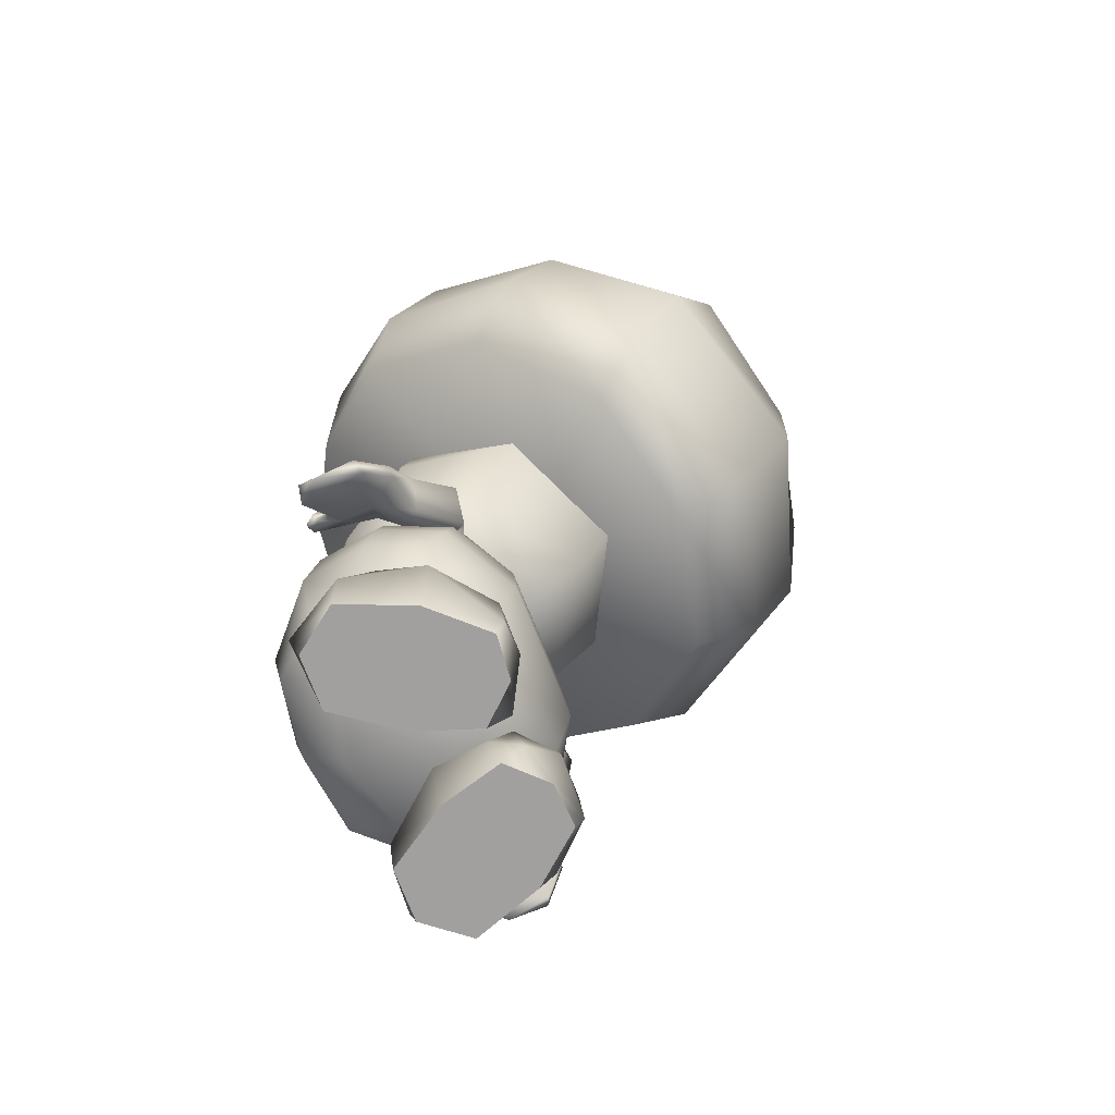
<metadata>
{"format":"obj","ext":"obj","renderer":"f3d","projection":"perspective","resolution":1024,"background":"white","views":[{"elev":-72.5,"azim":110.8,"up":"+Y"}]}
</metadata>
<code>
g Toad_WaitAnime4
v -0.3801 1.486 -0.1427
v -0.3873 1.433 0.154
v -0.2654 1.342 0.17
v 0.001882 1.28 -0.1747
v -0.4694 1.603 0.138
v -0.00325 1.276 0.1917
v -0.121 1.387 0.4157
v -0.3081 1.489 0.404
v 0.2593 1.342 0.1777
v 0.3824 1.487 -0.132
v 0.3813 1.434 0.1652
v 0.4634 1.605 0.1514
v 0.4989 1.825 0.1378
v 0.4306 1.852 -0.2896
v 0.1079 1.387 0.4189
v -0.008663 1.549 0.552
v 0.295 1.489 0.4125
v 0.3578 1.632 0.3973
v 0.2111 1.636 0.508
v 0.2597 1.795 0.4852
v -0.009085 1.796 0.5613
v 0.3567 1.787 0.3708
v 0.3436 2.016 0.3391
v 0.2389 2.023 0.4071
v 0.4605 2.072 0.1118
v -0.006132 2.307 0.3084
v -0.008382 2.03 0.4886
v -0.2532 2.022 0.4002
v -0.3559 2.015 0.3292
v -0.2756 1.794 0.4776
v -0.2273 1.635 0.5018
v -0.3712 1.634 0.4144
v -0.3697 1.789 0.3879
v -0.505 1.824 0.1233
v -0.4665 2.071 0.09844
v -0.4247 1.85 -0.3016
v 0.005116 1.463 -0.4198
v 0.006382 1.755 -0.5348
v 0.005116 1.463 -0.4198
v 0.006382 1.755 -0.5348
v 0.228 1.194 0.3504
v 0.273 1.039 0.4369
v -0.007468 1.056 0.506
v -0.006062 1.218 0.3912
v -0.004023 1.323 0.2407
v 0.2754 1.294 0.2232
v 0.1501 1.302 0.004937
v 0.1501 1.365 -0.0005466
v 0.0008981 1.292 -0.1085
v -0.2388 1.193 0.3439
v -0.2858 1.038 0.429
v -0.004023 1.323 0.2407
v -0.1967 1.278 0.1988
v -0.1515 1.301 0.0007188
v -0.1515 1.365 -0.004765
v 0.0008981 1.292 -0.1085
v 0.5241 0.6445 0.3881
v 0.4364 0.4709 0.382
v 0.2777 0.4799 0.5533
v 0.4974 0.4641 0.1736
v 0.5715 0.623 0.152
v 0.2649 0.3454 0.3655
v -0.00557 0.3285 0.4367
v -0.00789 0.4806 0.5879
v -0.001492 0.2913 0.1467
v 0.3233 0.3314 0.07186
v 0.001812 0.3344 -0.08962
v 0.576 0.7518 0.1185
v 0.532 0.7932 0.3403
v 0.2958 0.6636 0.5877
v -0.008803 0.6548 0.6365
v 0.3202 0.8385 0.5088
v -0.008452 0.8576 0.5953
v 0.273 1.039 0.4369
v -0.007468 1.056 0.506
v -0.2925 0.4792 0.5453
v -0.2741 0.3448 0.3579
v -0.4463 0.4698 0.3696
v -0.3241 0.3306 0.06272
v -0.5013 0.4629 0.1595
v -0.5345 0.6431 0.3732
v -0.3119 0.6628 0.5792
v -0.5751 0.6216 0.1358
v -0.3346 0.8377 0.4996
v -0.5791 0.7504 0.1022
v -0.5413 0.7919 0.3252
v -0.2858 1.038 0.429
v -0.264 0.4951 -0.208
v -0.4549 0.4513 -0.01988
v 0.001812 0.3344 -0.08962
v -0.5115 0.5812 -0.06719
v -0.4962 0.6967 -0.1195
v -0.2395 0.6618 -0.2621
v 0.003499 0.4936 -0.2111
v 0.00378 0.6621 -0.2587
v -0.5751 0.6216 0.1358
v -0.5791 0.7504 0.1022
v -0.5013 0.4629 0.1595
v 0.456 0.4524 -0.007014
v 0.2704 0.4957 -0.2005
v 0.4974 0.4641 0.1736
v 0.5715 0.623 0.152
v 0.5137 0.5825 -0.05278
v 0.4996 0.6979 -0.1054
v 0.2471 0.6624 -0.2553
v 0.003499 0.4936 -0.2111
v 0.00378 0.6621 -0.2587
v 0.576 0.7518 0.1185
v 0.5757 0.8897 0.1231
v 0.5425 0.8256 0.05098
v 0.3987 0.969 -0.05622
v 0.439 1.045 0.02793
v 0.6621 0.9269 0.06687
v 0.542 1.09 -0.03858
v 0.544 1.037 -0.1412
v 0.6638 0.8691 -0.04455
v 0.4365 0.9579 -0.1324
v 0.5739 0.8113 -0.02185
v 0.5425 0.8256 0.05098
v 0.3987 0.969 -0.05622
v 0.3708 1.265 0.05731
v 0.3322 1.246 -0.07071
v 0.385 1.186 0.1074
v 0.3981 1.098 0.0862
v 0.3825 1.065 -0.003288
v 0.3468 1.125 -0.08737
v 0.3825 1.065 -0.003288
v 0.6884 0.801 0.2352
v 0.5757 0.8897 0.1231
v 0.6621 0.9269 0.06687
v 0.7769 0.811 0.1432
v 0.6638 0.8691 -0.04455
v 0.7729 0.7061 -0.009756
v 0.7385 0.6753 -0.01728
v 0.5739 0.8113 -0.02185
v 0.6221 0.8156 0.2645
v 0.6619 0.7555 0.3267
v 0.6984 0.756 0.2916
v 0.6812 0.725 0.3174
v 0.6806 0.7166 0.2745
v 0.6472 0.7517 0.2193
v 0.7641 0.6512 0.2932
v 0.825 0.6693 0.2815
v 0.6884 0.801 0.2352
v 0.7769 0.811 0.1432
v 0.8496 0.6226 0.07573
v 0.7729 0.7061 -0.009756
v 0.8054 0.5912 0.05443
v 0.7385 0.6753 -0.01728
v 0.7641 0.6512 0.2932
v 0.825 0.6693 0.2815
v 0.8411 0.6053 0.2151
v 0.7641 0.6512 0.2932
v 0.8496 0.6226 0.07573
v 0.8054 0.5912 0.05443
v 0.6579 0.7233 0.09253
v 0.7641 0.6512 0.2932
v 0.8054 0.5912 0.05443
v 0.6472 0.7517 0.2193
v 0.5757 0.8897 0.1231
v 0.5425 0.8256 0.05098
v 0.5739 0.8113 -0.02185
v 0.7385 0.6753 -0.01728
v 0.6619 0.7555 0.3267
v 0.6812 0.725 0.3174
v 0.6453 0.7229 0.3069
v 0.5757 0.8897 0.1231
v 0.6221 0.8156 0.2645
v 0.6806 0.7166 0.2745
v 0.6472 0.7517 0.2193
v 0.6806 0.7166 0.2745
v 0.6453 0.7229 0.3069
v 0.001812 1.262 -0.169
v 0.002304 1.168 -0.1978
v 0.1485 1.168 -0.1958
v 0.2896 1.328 -0.01482
v 0.3322 1.246 -0.07071
v 0.3468 1.125 -0.08737
v 0.4766 0.8104 -0.1148
v 0.2384 0.7799 -0.247
v 0.3825 1.065 -0.003288
v 0.5514 0.8587 0.1081
v 0.3981 1.098 0.0862
v 0.003499 0.7797 -0.2503
v 0.3905 1.161 0.2092
v 0.385 1.186 0.1074
v 0.2669 1.261 0.1997
v 0.3065 1.176 0.3029
v 0.3708 1.265 0.05731
v 0.5019 0.8952 0.3053
v 0.3932 0.9236 0.4374
v 0.532 0.7932 0.3403
v 0.5019 0.8952 0.3053
v 0.5514 0.8587 0.1081
v 0.576 0.7518 0.1185
v 0.3202 0.8385 0.5088
v 0.3932 0.9236 0.4374
v 0.273 1.039 0.4369
v 0.4996 0.6979 -0.1054
v 0.4766 0.8104 -0.1148
v 0.2384 0.7799 -0.247
v 0.2471 0.6624 -0.2553
v 0.003499 0.7797 -0.2503
v 0.00378 0.6621 -0.2587
v 0.3065 1.176 0.3029
v 0.228 1.194 0.3504
v 0.2669 1.261 0.1997
v 0.2754 1.294 0.2232
v 0.2896 1.328 -0.01482
v 0.1501 1.302 0.004937
v 0.001812 1.262 -0.169
v 0.0008981 1.292 -0.1085
v 0.8054 0.5912 0.05443
v 0.7641 0.6512 0.2932
v 0.8411 0.6053 0.2151
v -0.5792 0.8882 0.1069
v -0.4402 1.044 0.01555
v -0.3974 0.9679 -0.0674
v -0.5438 0.8242 0.03573
v -0.664 0.9252 0.04817
v -0.5414 1.088 -0.05376
v -0.5403 1.035 -0.1564
v -0.6625 0.8674 -0.06318
v -0.4329 0.9567 -0.1446
v -0.573 0.8098 -0.03795
v -0.5438 0.8242 0.03573
v -0.3974 0.9679 -0.0674
v -0.3734 1.264 0.04677
v -0.3312 1.246 -0.08013
v -0.3888 1.185 0.09647
v -0.4011 1.097 0.07482
v -0.3829 1.064 -0.01411
v -0.3451 1.124 -0.09721
v -0.3829 1.064 -0.01411
v -0.6948 0.7992 0.2158
v -0.664 0.9252 0.04817
v -0.5792 0.8882 0.1069
v -0.7806 0.809 0.1214
v -0.6625 0.8674 -0.06318
v -0.7721 0.7042 -0.03148
v -0.7374 0.6735 -0.03802
v -0.573 0.8098 -0.03795
v -0.6293 0.814 0.2469
v -0.6708 0.7538 0.308
v -0.7063 0.7542 0.2718
v -0.6897 0.7233 0.2981
v -0.6878 0.7148 0.2552
v -0.653 0.7501 0.2011
v -0.7717 0.6492 0.2716
v -0.8323 0.6672 0.2582
v -0.7806 0.809 0.1214
v -0.6948 0.7992 0.2158
v -0.8509 0.6204 0.05183
v -0.7721 0.7042 -0.03148
v -0.8061 0.5891 0.03179
v -0.7374 0.6735 -0.03802
v -0.7717 0.6492 0.2716
v -0.8323 0.6672 0.2582
v -0.7717 0.6492 0.2716
v -0.8464 0.6032 0.1914
v -0.8509 0.6204 0.05183
v -0.8061 0.5891 0.03179
v -0.6601 0.7217 0.07404
v -0.8061 0.5891 0.03179
v -0.7717 0.6492 0.2716
v -0.653 0.7501 0.2011
v -0.5792 0.8882 0.1069
v -0.5438 0.8242 0.03573
v -0.573 0.8098 -0.03795
v -0.7374 0.6735 -0.03802
v -0.6708 0.7538 0.308
v -0.6535 0.7212 0.2887
v -0.6897 0.7233 0.2981
v -0.5792 0.8882 0.1069
v -0.6293 0.814 0.2469
v -0.6878 0.7148 0.2552
v -0.653 0.7501 0.2011
v -0.6535 0.7212 0.2887
v -0.6878 0.7148 0.2552
v 0.001812 1.262 -0.169
v -0.2149 1.294 -0.04371
v -0.1439 1.168 -0.1999
v 0.002304 1.168 -0.1978
v -0.3312 1.246 -0.08013
v -0.3451 1.124 -0.09721
v -0.4733 0.8093 -0.1281
v -0.2314 0.7794 -0.2536
v -0.3829 1.064 -0.01411
v -0.5545 0.8573 0.09253
v -0.4011 1.097 0.07482
v 0.003499 0.7797 -0.2503
v -0.3973 1.124 0.1887
v -0.3888 1.185 0.09647
v -0.2736 1.26 0.1921
v -0.3159 1.176 0.2942
v -0.3734 1.264 0.04677
v -0.5105 0.894 0.2911
v -0.4057 0.9226 0.4262
v -0.5413 0.7919 0.3252
v -0.5791 0.7504 0.1022
v -0.5545 0.8573 0.09253
v -0.5105 0.894 0.2911
v -0.3346 0.8377 0.4996
v -0.4057 0.9226 0.4262
v -0.2858 1.038 0.429
v -0.4962 0.6967 -0.1195
v -0.4733 0.8093 -0.1281
v -0.2314 0.7794 -0.2536
v -0.2395 0.6618 -0.2621
v 0.003499 0.7797 -0.2503
v 0.00378 0.6621 -0.2587
v -0.3159 1.176 0.2942
v -0.2388 1.193 0.3439
v -0.2736 1.26 0.1921
v -0.1967 1.278 0.1988
v -0.2149 1.294 -0.04371
v -0.1515 1.301 0.0007188
v 0.001812 1.262 -0.169
v 0.0008981 1.292 -0.1085
v -0.8061 0.5891 0.03179
v -0.8464 0.6032 0.1914
v -0.7717 0.6492 0.2716
v 0.2578 2.358 0.6322
v 0.5952 2.252 0.4489
v 0.003429 1.852 -0.1998
v -0.009436 2.378 0.6648
v 0.8167 2.088 0.1618
v 0.8252 1.882 -0.2969
v 0.523 1.656 -0.673
v 0.01229 1.549 -0.8019
v -0.2756 2.357 0.6247
v -0.6092 2.25 0.4319
v -0.5041 1.655 -0.6874
v -0.8173 1.88 -0.32
v -0.8222 2.086 0.1387
v 0.009405 3.176 -0.7407
v 0.4098 2.873 -1.018
v 0.5414 3.031 -0.6869
v 0.3802 3.25 -0.3522
v 0.001953 3.327 -0.2225
v 0.01552 2.807 -1.141
v -0.3723 3.249 -0.3628
v -0.5235 3.029 -0.7019
v -0.3823 2.872 -1.029
v 0.8399 2.811 -0.5784
v 0.5194 2.56 -1.161
v 0.01791 2.458 -1.281
v 0.5787 3.145 -0.0577
v -0.00325 3.267 0.1512
v -0.4888 2.559 -1.175
v -0.8263 2.809 -0.6019
v -0.5806 3.144 -0.07401
v 0.6929 2.591 0.3822
v 0.5952 2.252 0.4489
v 0.2578 2.358 0.6322
v 0.3009 2.716 0.5977
v -0.009436 2.378 0.6648
v -0.009436 2.74 0.636
v 0.7025 2.917 0.2152
v 0.3062 3.043 0.4334
v -0.007538 3.067 0.4722
v -0.00325 3.267 0.1512
v 0.5787 3.145 -0.0577
v -0.3185 2.715 0.589
v -0.2756 2.357 0.6247
v -0.7058 2.59 0.3626
v -0.6092 2.25 0.4319
v -0.7115 2.915 0.1953
v -0.32 3.042 0.4246
v -0.5806 3.144 -0.07401
v 0.01229 1.549 -0.8019
v 0.6576 1.92 -0.876
v 0.01601 1.767 -1.086
v 0.01819 2.082 -1.271
v 0.662 2.237 -1.057
v 0.01791 2.458 -1.281
v 0.5194 2.56 -1.161
v 0.523 1.656 -0.673
v -0.6336 1.918 -0.8942
v -0.6348 2.236 -1.074
v -0.4888 2.559 -1.175
v -0.5041 1.655 -0.6874
v -0.5041 1.655 -0.6874
v -0.6336 1.918 -0.8942
v -0.9528 2.157 -0.5007
v -0.6348 2.236 -1.074
v -0.9141 2.485 -0.6613
v -0.9551 2.397 0.01822
v -0.8173 1.88 -0.32
v -0.8222 2.086 0.1387
v -0.9394 2.72 -0.1529
v -0.4888 2.559 -1.175
v -0.8263 2.809 -0.6019
v -0.5806 3.144 -0.07401
v -0.7829 2.854 0.0862
v -0.8056 2.513 0.2248
v -0.6092 2.25 0.4319
v -0.8056 2.513 0.2248
v -0.7058 2.59 0.3626
v -0.6092 2.25 0.4319
v -0.7829 2.854 0.0862
v -0.7115 2.915 0.1953
v -0.5806 3.144 -0.07401
v 0.523 1.656 -0.673
v 0.9632 2.159 -0.4737
v 0.6576 1.92 -0.876
v 0.9284 2.487 -0.6354
v 0.662 2.237 -1.057
v 0.9504 2.399 0.04508
v 0.8252 1.882 -0.2969
v 0.8167 2.088 0.1618
v 0.5952 2.252 0.4489
v 0.8335 2.486 0.1982
v 0.9387 2.722 -0.1265
v 0.5194 2.56 -1.161
v 0.8399 2.811 -0.5784
v 0.5787 3.145 -0.0577
v 0.8096 2.829 0.06026
v 0.8096 2.829 0.06026
v 0.7025 2.917 0.2152
v 0.5787 3.145 -0.0577
v 0.6929 2.591 0.3822
v 0.8335 2.486 0.1982
v 0.5952 2.252 0.4489
v 0.05369 0.04719 -0.18
v 0.1787 0.2047 -0.2507
v 0.09074 0.306 -0.1206
v 0.344 0.04318 -0.2661
v 0.3464 0.2383 -0.2461
v 0.02501 0.1188 -0.06283
v 0.5545 0.189 -0.09327
v 0.4967 -0.003007 -0.05819
v 0.1807 -0.01081 -0.2257
v 0.06079 -0.004905 -0.09911
v 0.3369 -0.01137 -0.2383
v 0.6232 0.1506 0.1762
v 0.5945 0.008592 0.192
v 0.4976 0.1321 0.3867
v 0.4456 0.3397 0.2702
v 0.2588 0.1591 0.3599
v 0.2382 0.3499 0.2466
v 0.4761 0.01583 0.3485
v 0.2827 0.01583 0.3491
v 0.1304 0.00557 0.1265
v 0.07893 0.2001 0.1464
v 0.3095 0.386 0.004234
v 0.5521 0.3425 0.08838
v 0.1304 0.00557 0.1265
v 0.2827 0.01583 0.3491
v 0.4967 -0.003007 -0.05819
v 0.5945 0.008592 0.192
v 0.3369 -0.01137 -0.2383
v 0.06079 -0.004905 -0.09911
v 0.4761 0.01583 0.3485
v 0.1807 -0.01081 -0.2257
v -0.0907 0.306 -0.1206
v -0.05373 0.04719 -0.18
v -0.02504 0.1188 -0.06283
v -0.1787 0.2047 -0.2507
v -0.3441 0.04318 -0.2661
v -0.3463 0.2383 -0.2461
v -0.5545 0.189 -0.09327
v -0.1806 -0.01081 -0.2257
v -0.06076 -0.004905 -0.09911
v -0.3369 -0.01137 -0.2383
v -0.4968 -0.003007 -0.05819
v -0.6232 0.1506 0.1762
v -0.5946 0.008592 0.192
v -0.4976 0.1321 0.3867
v -0.4457 0.3397 0.2702
v -0.2588 0.1591 0.3599
v -0.2382 0.3499 0.2466
v -0.4761 0.01583 0.3485
v -0.2828 0.01583 0.3491
v -0.1304 0.00557 0.1265
v -0.07896 0.2001 0.1464
v -0.3095 0.386 0.004234
v -0.5521 0.3425 0.08838
v -0.1304 0.00557 0.1265
v -0.4968 -0.003007 -0.05819
v -0.2828 0.01583 0.3491
v -0.5946 0.008592 0.192
v -0.3369 -0.01137 -0.2383
v -0.06076 -0.004905 -0.09911
v -0.4761 0.01583 0.3485
v -0.1806 -0.01081 -0.2257
g Toad_WaitAnime4_0
f 3 2 1
f 4 3 1
f 2 5 1
f 6 3 4
f 6 7 3
f 8 2 3
f 7 8 3
f 5 2 8
f 4 9 6
f 9 4 10
f 11 9 10
f 10 12 11
f 12 10 13
f 10 14 13
f 7 6 15
f 6 9 15
f 16 7 15
f 8 7 16
f 9 11 17
f 15 9 17
f 17 11 12
f 15 17 16
f 18 17 12
f 12 13 18
f 19 17 18
f 17 19 16
f 20 19 18
f 20 21 19
f 21 16 19
f 22 20 18
f 13 22 18
f 22 23 20
f 23 22 13
f 23 24 20
f 21 20 24
f 25 23 13
f 13 14 25
f 26 23 25
f 24 23 26
f 27 21 24
f 27 24 26
f 27 28 21
f 28 27 26
f 29 28 26
f 28 30 21
f 28 29 30
f 30 31 21
f 31 16 21
f 31 30 32
f 30 33 32
f 29 33 30
f 33 29 34
f 32 33 34
f 29 35 34
f 35 29 26
f 35 36 34
f 36 1 34
f 1 5 34
f 32 34 5
f 1 36 37
f 1 37 4
f 36 38 37
f 32 5 8
f 32 8 31
f 31 8 16
f 39 10 4
f 10 39 14
f 39 40 14
f 43 42 41
f 44 43 41
f 44 41 45
f 41 46 45
f 45 46 47
f 47 48 45
f 47 49 48
f 43 44 50
f 51 43 50
f 50 44 52
f 53 50 52
f 53 52 54
f 55 54 52
f 56 54 55
f 59 58 57
f 57 58 60
f 61 57 60
f 58 59 62
f 60 58 62
f 63 62 59
f 64 63 59
f 63 65 62
f 65 66 62
f 66 60 62
f 65 67 66
f 57 61 68
f 69 57 68
f 70 57 69
f 59 57 70
f 71 59 70
f 71 64 59
f 71 70 72
f 72 70 69
f 73 71 72
f 73 72 74
f 75 73 74
f 76 64 71
f 63 64 76
f 77 63 76
f 65 63 77
f 76 78 77
f 79 65 77
f 80 79 77
f 78 80 77
f 78 81 80
f 81 78 76
f 81 76 82
f 76 71 82
f 81 83 80
f 82 71 84
f 71 73 84
f 83 81 85
f 81 86 85
f 82 84 86
f 81 82 86
f 73 75 87
f 84 73 87
f 89 88 79
f 88 90 79
f 89 91 88
f 88 91 92
f 93 88 92
f 94 88 93
f 94 90 88
f 95 94 93
f 91 96 92
f 96 91 89
f 96 97 92
f 98 96 89
f 98 89 79
f 90 65 79
f 100 99 66
f 99 101 66
f 102 101 99
f 103 102 99
f 103 99 100
f 103 100 104
f 102 103 104
f 100 105 104
f 100 106 105
f 106 107 105
f 108 102 104
f 67 106 100
f 67 100 66
f 111 110 109
f 112 111 109
f 109 113 112
f 113 114 112
f 114 113 115
f 113 116 115
f 115 116 117
f 116 118 117
f 118 119 117
f 119 120 117
f 121 114 115
f 122 121 115
f 115 117 122
f 123 112 114
f 121 123 114
f 123 124 112
f 120 125 117
f 125 126 117
f 117 126 122
f 127 111 112
f 124 127 112
f 130 129 128
f 131 130 128
f 132 130 131
f 133 132 131
f 132 133 134
f 135 132 134
f 129 136 128
f 136 137 128
f 137 138 128
f 137 139 138
f 138 139 140
f 128 138 140
f 141 128 140
f 141 142 128
f 145 144 143
f 143 146 145
f 147 145 146
f 147 146 148
f 149 147 148
f 144 150 143
f 153 152 151
f 154 151 152
f 155 154 152
f 158 157 156
f 157 159 156
f 159 160 156
f 160 161 156
f 162 156 161
f 156 162 163
f 156 163 158
f 166 165 164
f 167 166 164
f 168 167 164
f 169 166 167
f 170 169 167
f 172 171 165
f 175 174 173
f 176 175 173
f 176 177 175
f 177 178 175
f 178 179 175
f 180 175 179
f 174 175 180
f 179 178 181
f 182 179 181
f 183 182 181
f 184 174 180
f 182 183 185
f 185 183 186
f 187 185 186
f 187 188 185
f 189 187 186
f 187 189 176
f 189 177 176
f 190 182 185
f 190 185 188
f 191 190 188
f 194 193 192
f 195 194 192
f 192 193 196
f 193 197 196
f 198 196 197
f 194 195 199
f 200 194 199
f 200 199 201
f 199 202 201
f 203 201 202
f 204 203 202
f 197 205 198
f 205 206 198
f 206 205 207
f 206 207 208
f 208 207 209
f 210 208 209
f 209 211 210
f 211 212 210
f 215 214 213
f 218 217 216
f 219 218 216
f 220 216 217
f 221 220 217
f 220 221 222
f 223 220 222
f 223 222 224
f 225 223 224
f 226 225 224
f 227 226 224
f 221 228 222
f 228 229 222
f 224 222 229
f 230 228 221
f 217 230 221
f 231 230 217
f 232 227 224
f 233 232 224
f 233 224 229
f 234 231 217
f 218 234 217
f 237 236 235
f 236 238 235
f 236 239 238
f 239 240 238
f 240 239 241
f 239 242 241
f 243 237 235
f 244 243 235
f 245 244 235
f 246 244 245
f 246 245 247
f 245 235 247
f 235 248 247
f 249 248 235
f 252 251 250
f 253 250 251
f 251 254 253
f 253 254 255
f 254 256 255
f 257 252 250
f 260 259 258
f 258 261 260
f 261 262 260
f 265 264 263
f 266 265 263
f 267 266 263
f 268 267 263
f 263 269 268
f 269 263 270
f 270 263 264
f 273 272 271
f 272 274 271
f 274 275 271
f 272 276 274
f 276 277 274
f 279 278 273
f 282 281 280
f 283 282 280
f 284 281 282
f 285 284 282
f 286 285 282
f 282 287 286
f 282 283 287
f 285 286 288
f 286 289 288
f 289 290 288
f 283 291 287
f 290 289 292
f 290 292 293
f 292 294 293
f 295 294 292
f 294 296 293
f 296 294 281
f 284 296 281
f 289 297 292
f 292 297 295
f 297 298 295
f 301 300 299
f 302 301 299
f 302 299 303
f 304 302 303
f 303 305 304
f 300 301 306
f 301 307 306
f 306 307 308
f 309 306 308
f 308 310 309
f 310 311 309
f 312 304 305
f 313 312 305
f 312 313 314
f 314 313 315
f 314 315 316
f 315 317 316
f 318 316 317
f 319 318 317
f 322 321 320
f 325 324 323
f 323 326 325
f 325 327 324
f 328 327 325
f 329 328 325
f 325 330 329
f 326 331 325
f 332 325 331
f 330 325 333
f 334 333 325
f 335 334 325
f 335 325 332
f 338 337 336
f 336 339 338
f 339 336 340
f 337 341 336
f 336 342 340
f 342 336 343
f 344 343 336
f 341 344 336
f 338 345 337
f 345 346 337
f 337 346 341
f 346 347 341
f 348 345 338
f 339 348 338
f 339 340 348
f 340 349 348
f 347 350 341
f 350 344 341
f 351 343 344
f 350 351 344
f 352 342 343
f 351 352 343
f 340 342 352
f 349 340 352
f 355 354 353
f 356 355 353
f 357 355 356
f 358 357 356
f 356 353 359
f 360 356 359
f 358 356 360
f 361 358 360
f 361 360 362
f 360 363 362
f 360 359 363
f 357 358 364
f 365 357 364
f 365 364 366
f 367 365 366
f 366 364 368
f 364 369 368
f 358 361 369
f 364 358 369
f 369 361 362
f 370 369 362
f 368 369 370
f 373 372 371
f 373 374 372
f 374 375 372
f 375 374 376
f 377 375 376
f 372 378 371
f 379 373 371
f 374 373 379
f 380 374 379
f 374 380 376
f 380 381 376
f 382 379 371
f 385 384 383
f 384 385 386
f 385 387 386
f 385 388 387
f 388 385 389
f 389 385 383
f 390 388 389
f 388 391 387
f 386 387 392
f 392 387 393
f 387 391 393
f 391 394 393
f 395 394 391
f 396 395 391
f 388 396 391
f 397 396 388
f 390 397 388
f 400 399 398
f 398 399 401
f 399 402 401
f 401 402 403
f 406 405 404
f 407 405 406
f 408 407 406
f 409 405 407
f 405 409 410
f 405 410 404
f 409 411 410
f 412 411 409
f 413 412 409
f 414 409 407
f 413 409 414
f 407 408 415
f 407 415 416
f 414 407 416
f 417 414 416
f 417 418 414
f 418 413 414
f 421 420 419
f 420 422 419
f 419 422 423
f 423 422 424
f 427 426 425
f 428 425 426
f 426 429 428
f 426 427 429
f 427 425 430
f 428 429 431
f 431 432 428
f 433 425 428
f 425 433 434
f 430 425 434
f 428 435 433
f 428 432 435
f 436 432 431
f 436 437 432
f 436 438 437
f 436 439 438
f 438 439 440
f 440 439 441
f 437 438 442
f 438 440 443
f 443 442 438
f 440 444 443
f 430 434 444
f 445 444 440
f 430 444 445
f 445 440 441
f 441 439 446
f 446 439 447
f 447 439 436
f 446 447 429
f 427 441 446
f 427 446 429
f 445 441 427
f 427 430 445
f 447 431 429
f 447 436 431
f 450 449 448
f 450 451 449
f 452 450 448
f 452 448 453
f 451 454 449
f 453 455 452
f 458 457 456
f 456 457 459
f 457 460 459
f 461 459 460
f 456 459 461
f 461 460 462
f 457 463 460
f 463 457 464
f 457 458 464
f 465 460 463
f 466 460 465
f 462 460 466
f 462 466 467
f 468 467 466
f 469 467 468
f 469 470 467
f 469 471 470
f 470 471 472
f 469 468 473
f 471 469 474
f 473 474 469
f 475 471 474
f 476 471 475
f 471 476 472
f 476 475 458
f 464 458 475
f 470 472 477
f 470 477 478
f 470 478 467
f 478 477 461
f 472 456 477
f 477 456 461
f 458 456 476
f 472 476 456
f 462 478 461
f 467 478 462
f 481 480 479
f 482 480 481
f 480 483 479
f 479 483 484
f 485 482 481
f 486 484 483

</code>
